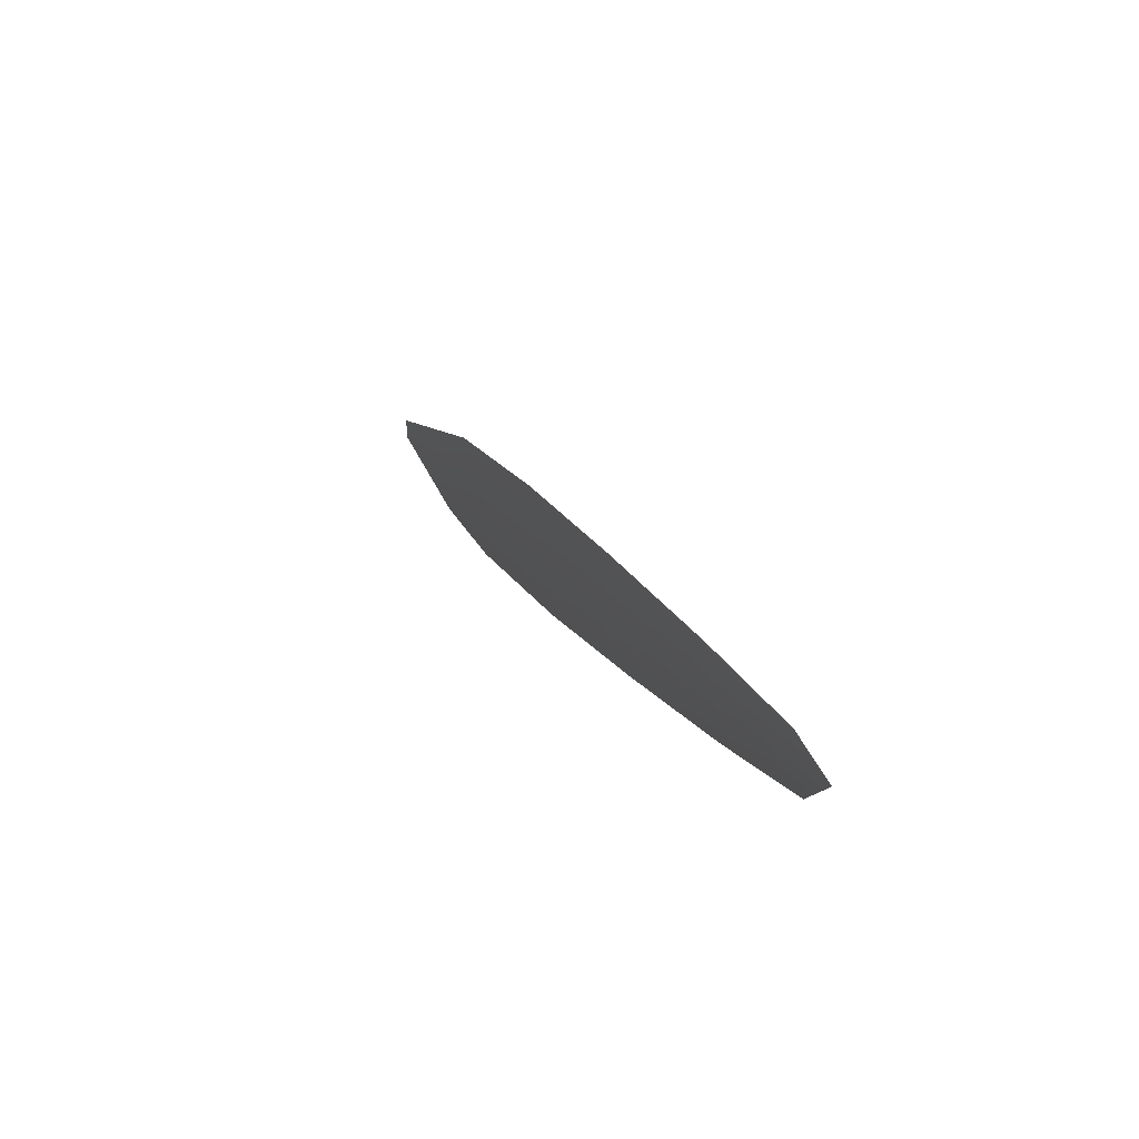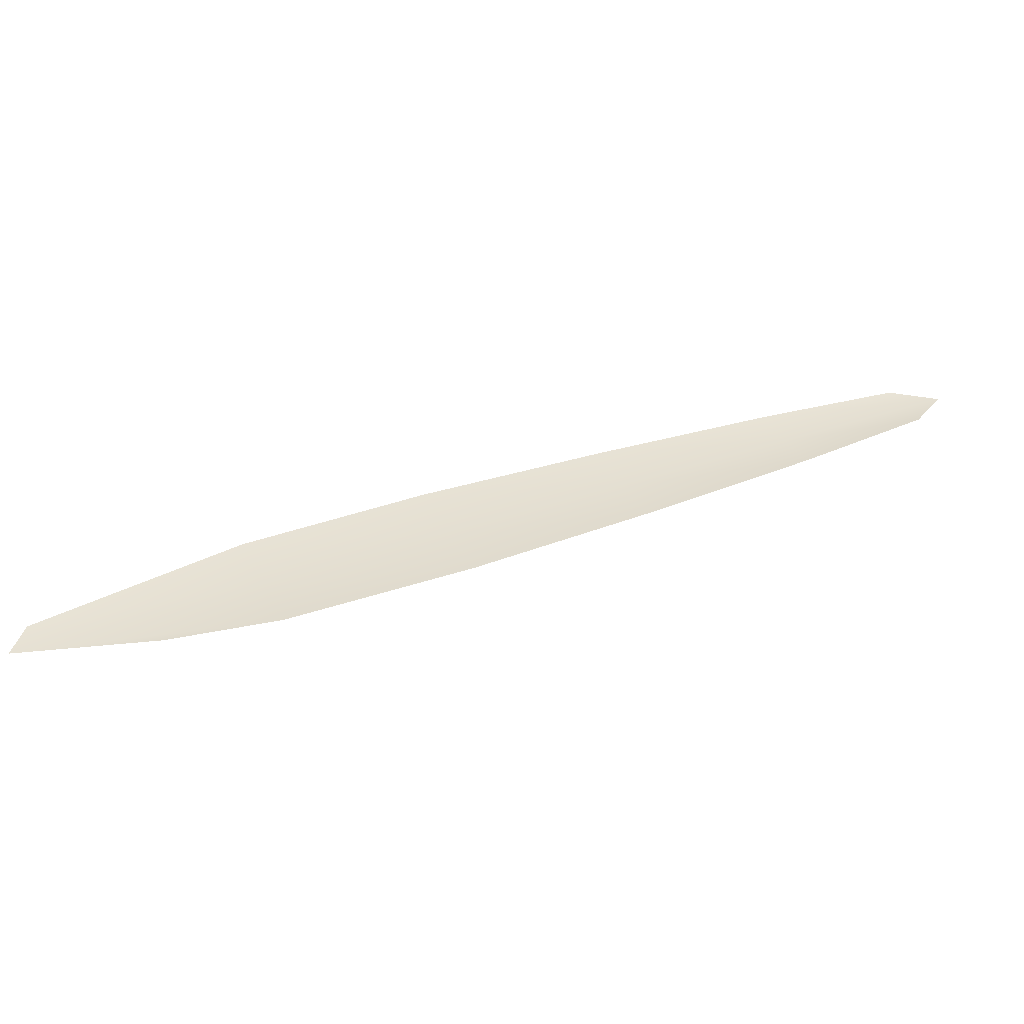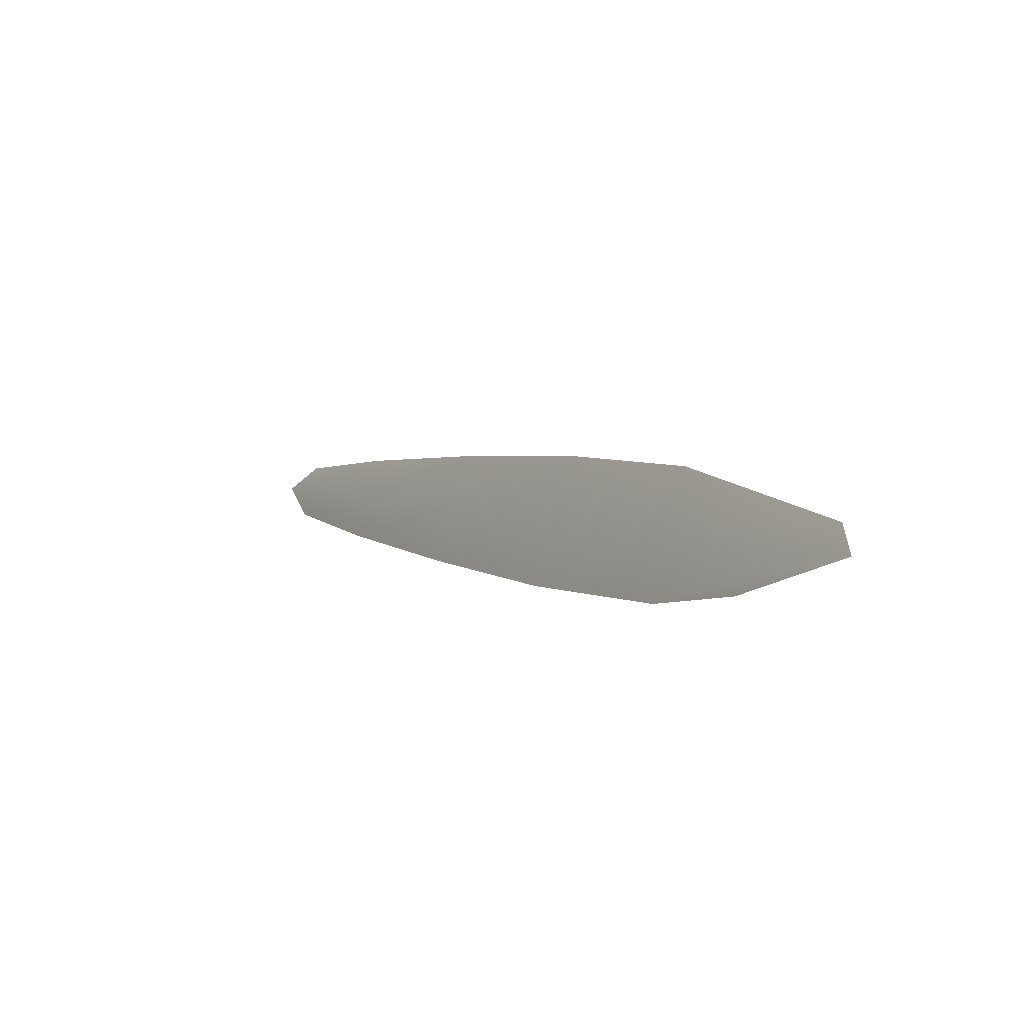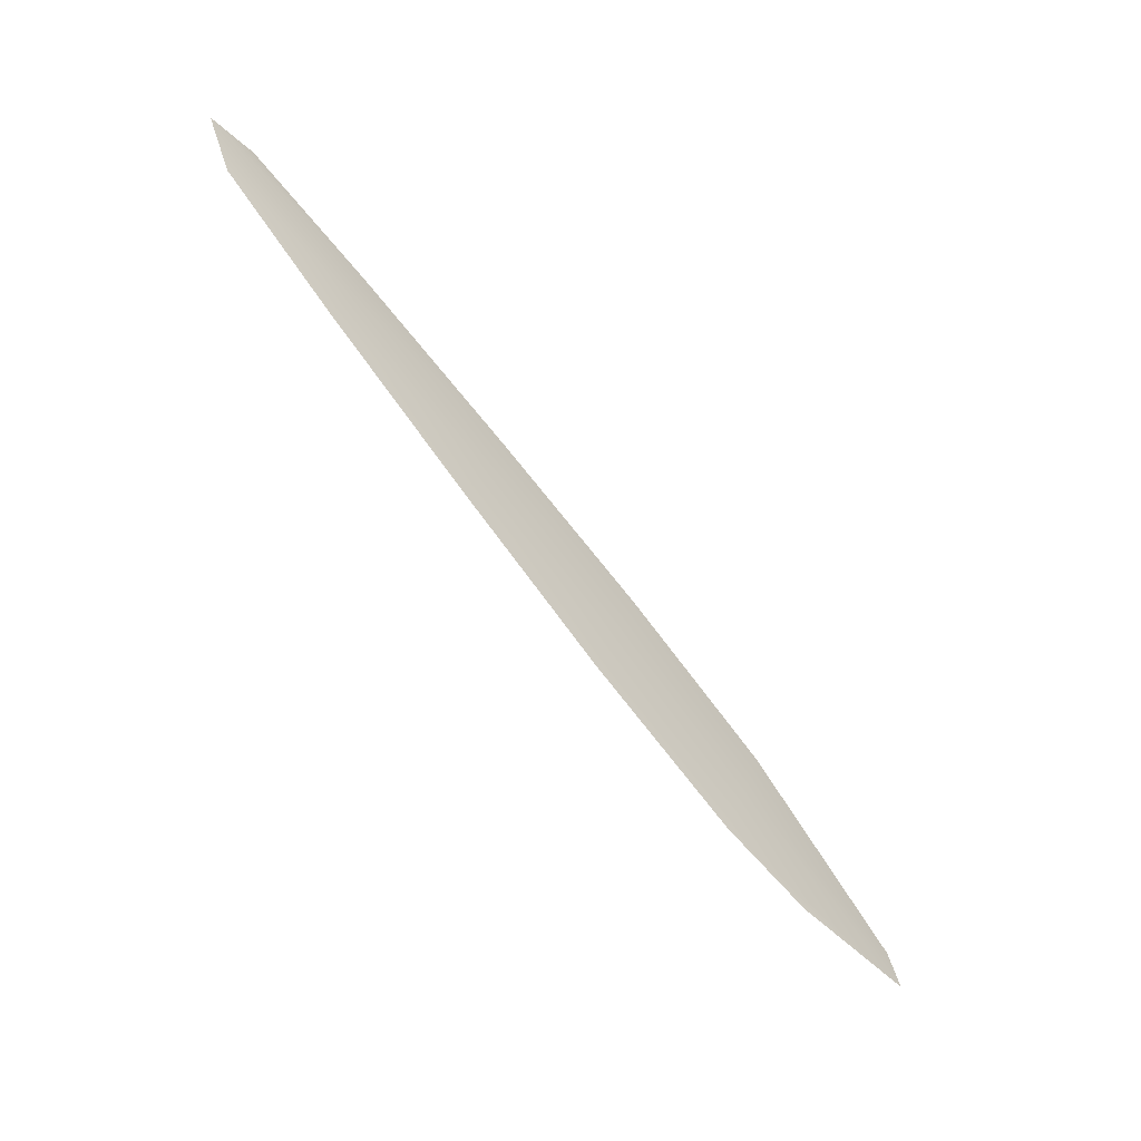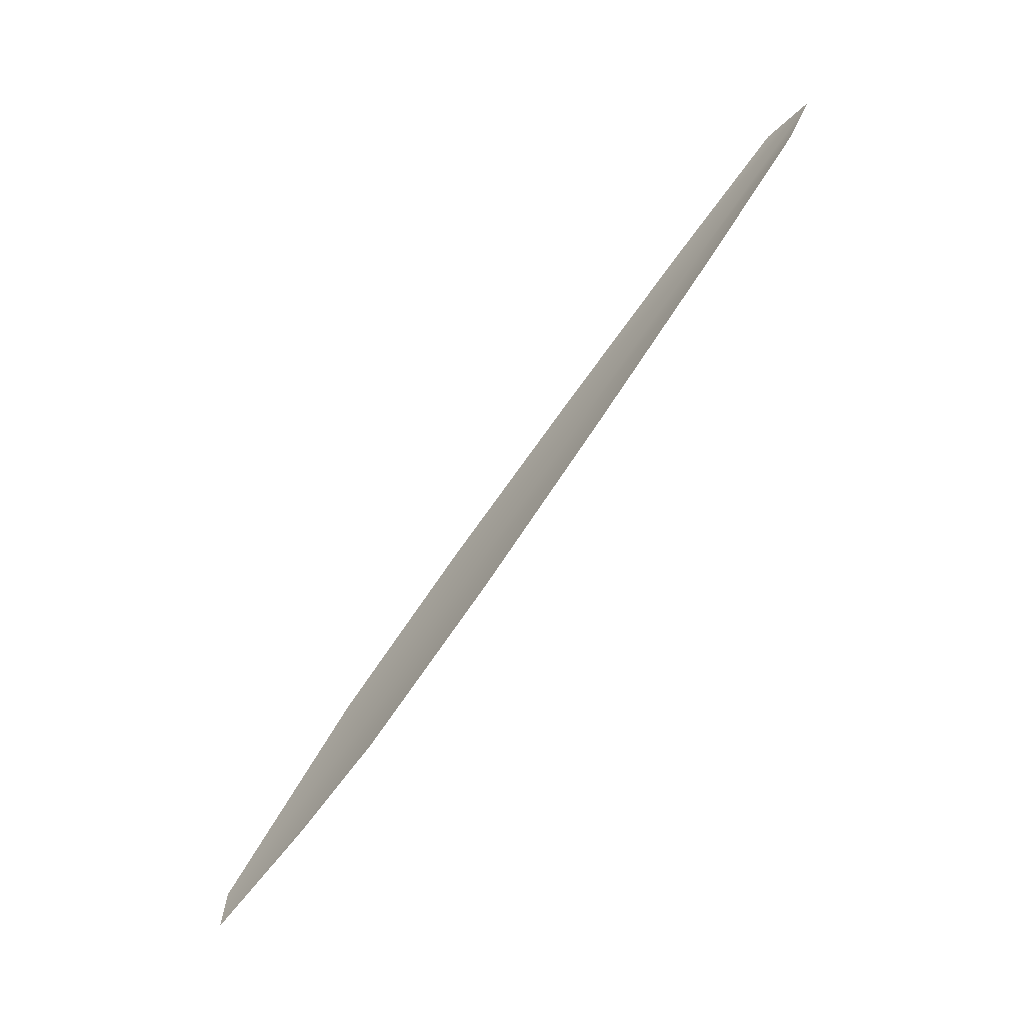
<metadata>
{"format":"obj","ext":"obj","renderer":"f3d","projection":"perspective","resolution":1024,"background":"white","views":[{"elev":44.2,"azim":-113.1,"up":"+Y"},{"elev":-53.1,"azim":-179.6,"up":"+Y"},{"elev":-24.4,"azim":54.7,"up":"+Y"},{"elev":-45.7,"azim":-48.0,"up":"+Y"},{"elev":-59.6,"azim":-129.5,"up":"+Y"}]}
</metadata>
<code>
o feather_flight_primary_020
v 0.3115 0.241 0.0904
v 0.3081 0.2335 0.0904
v 0.4351 0.1856 0.09042
v 0.4164 0.1827 0.09041
v 0.304 0.2398 0.09091
v 0.4367 0.1807 0.09093
v 0.3317 0.2344 0.0904
v 0.3576 0.2249 0.09041
v 0.3832 0.2148 0.09041
v 0.4083 0.2033 0.09041
v 0.4009 0.1867 0.09041
v 0.3756 0.1976 0.09041
v 0.3509 0.2099 0.09041
v 0.3265 0.2228 0.0904
v 0.3291 0.2286 0.09091
v 0.3543 0.2174 0.09092
v 0.3794 0.2062 0.09092
v 0.4046 0.195 0.09092
f 18 10 3 6
f 11 18 6 4
f 5 1 7 15
f 15 7 8 16
f 16 8 9 17
f 17 9 10 18
f 2 5 15 14
f 14 15 16 13
f 13 16 17 12
f 12 17 18 11

</code>
